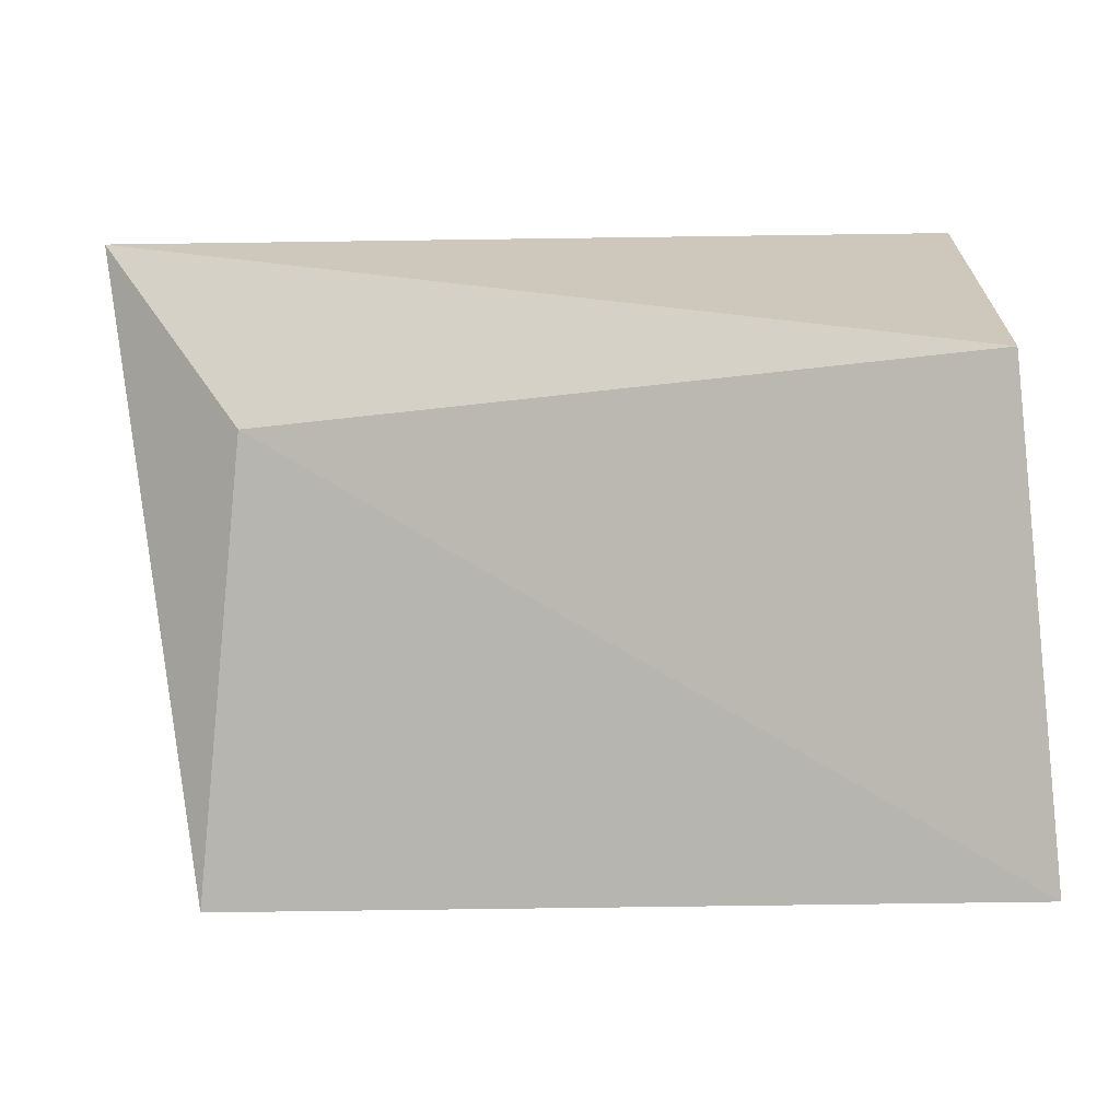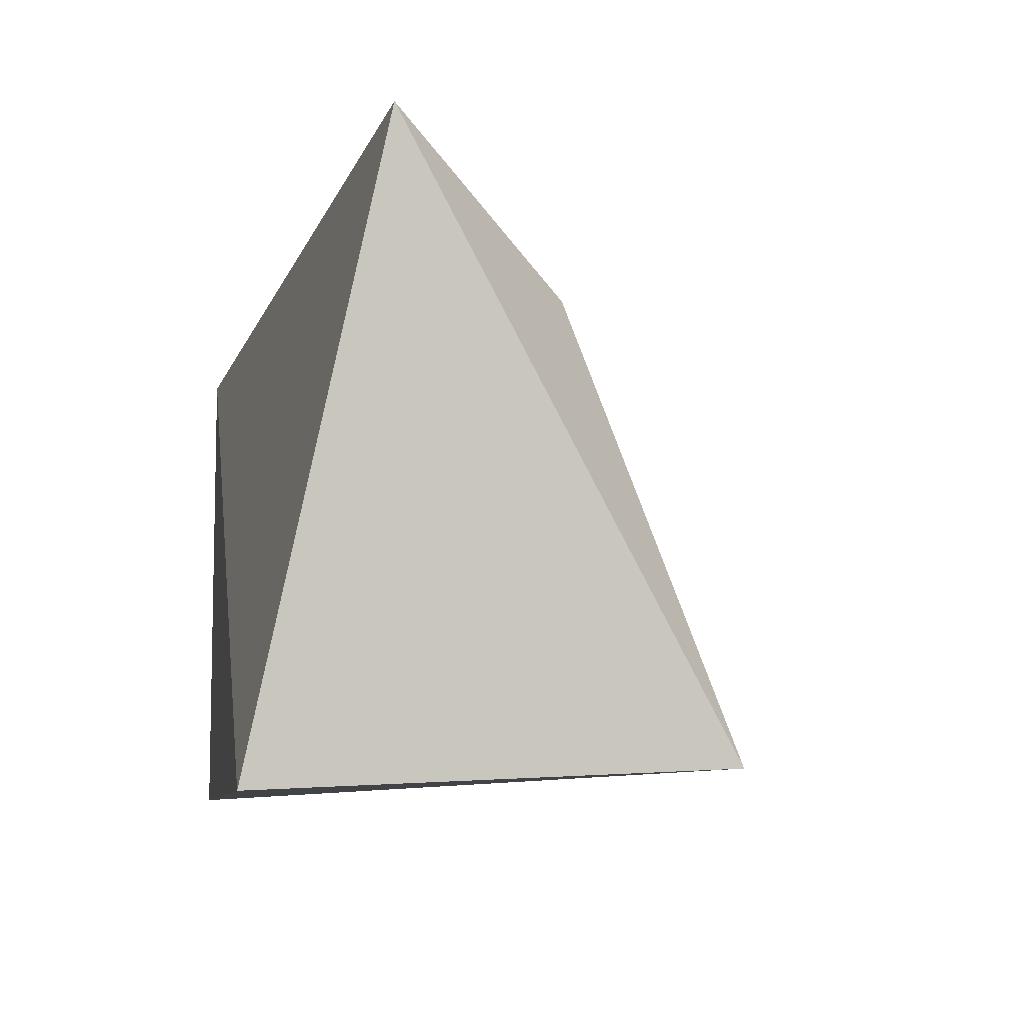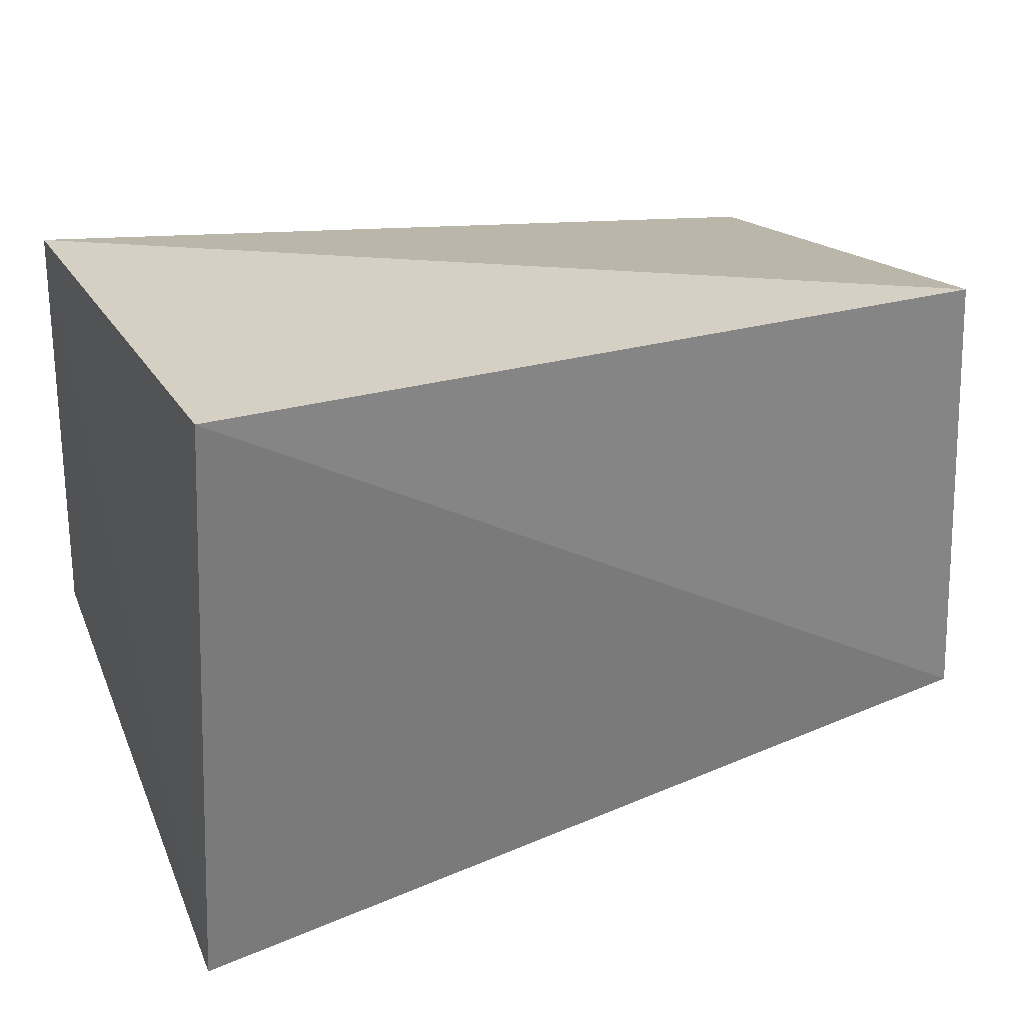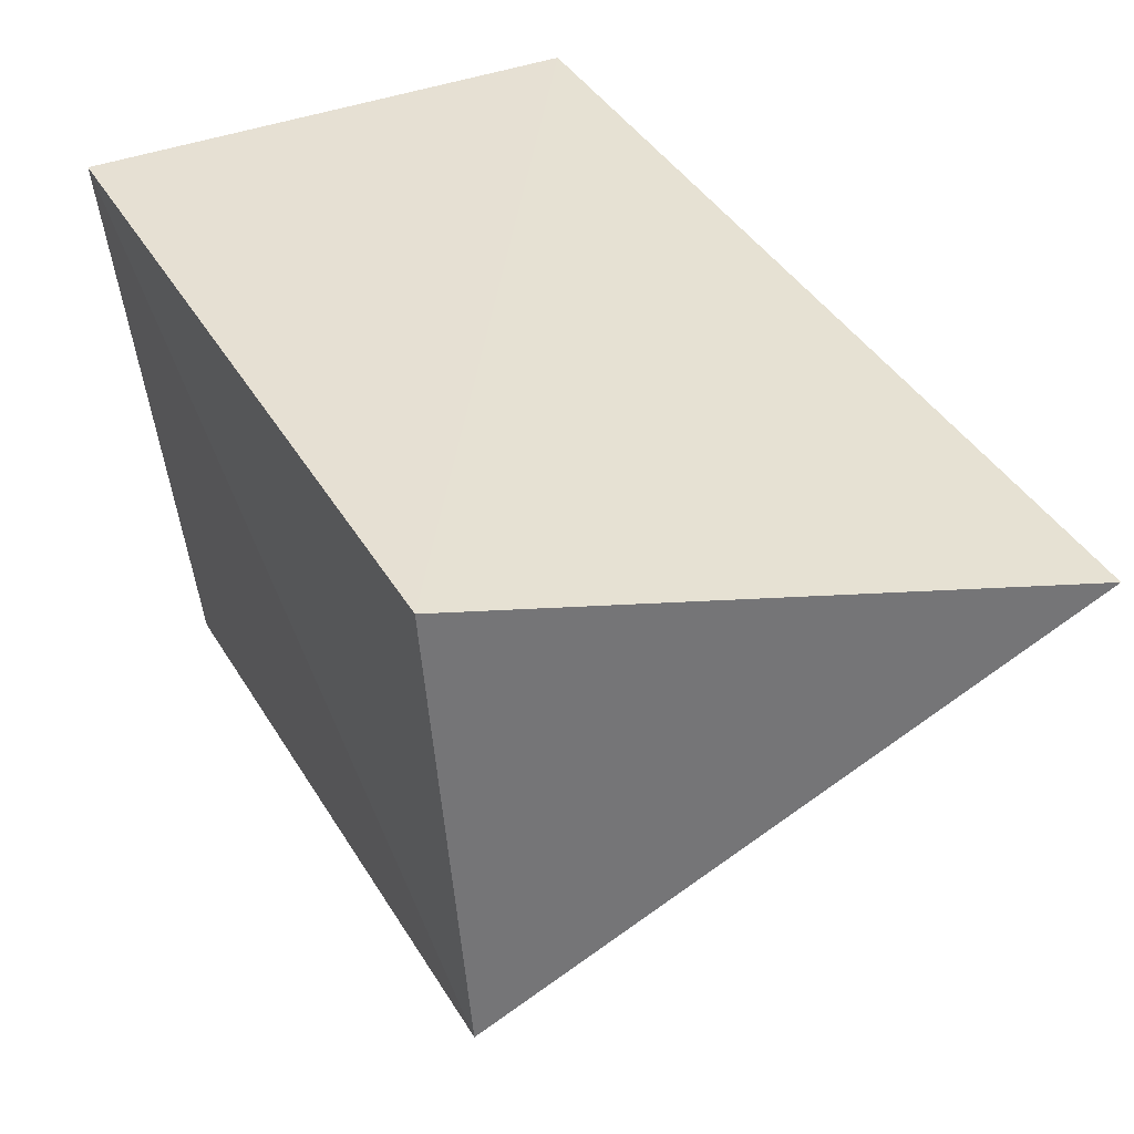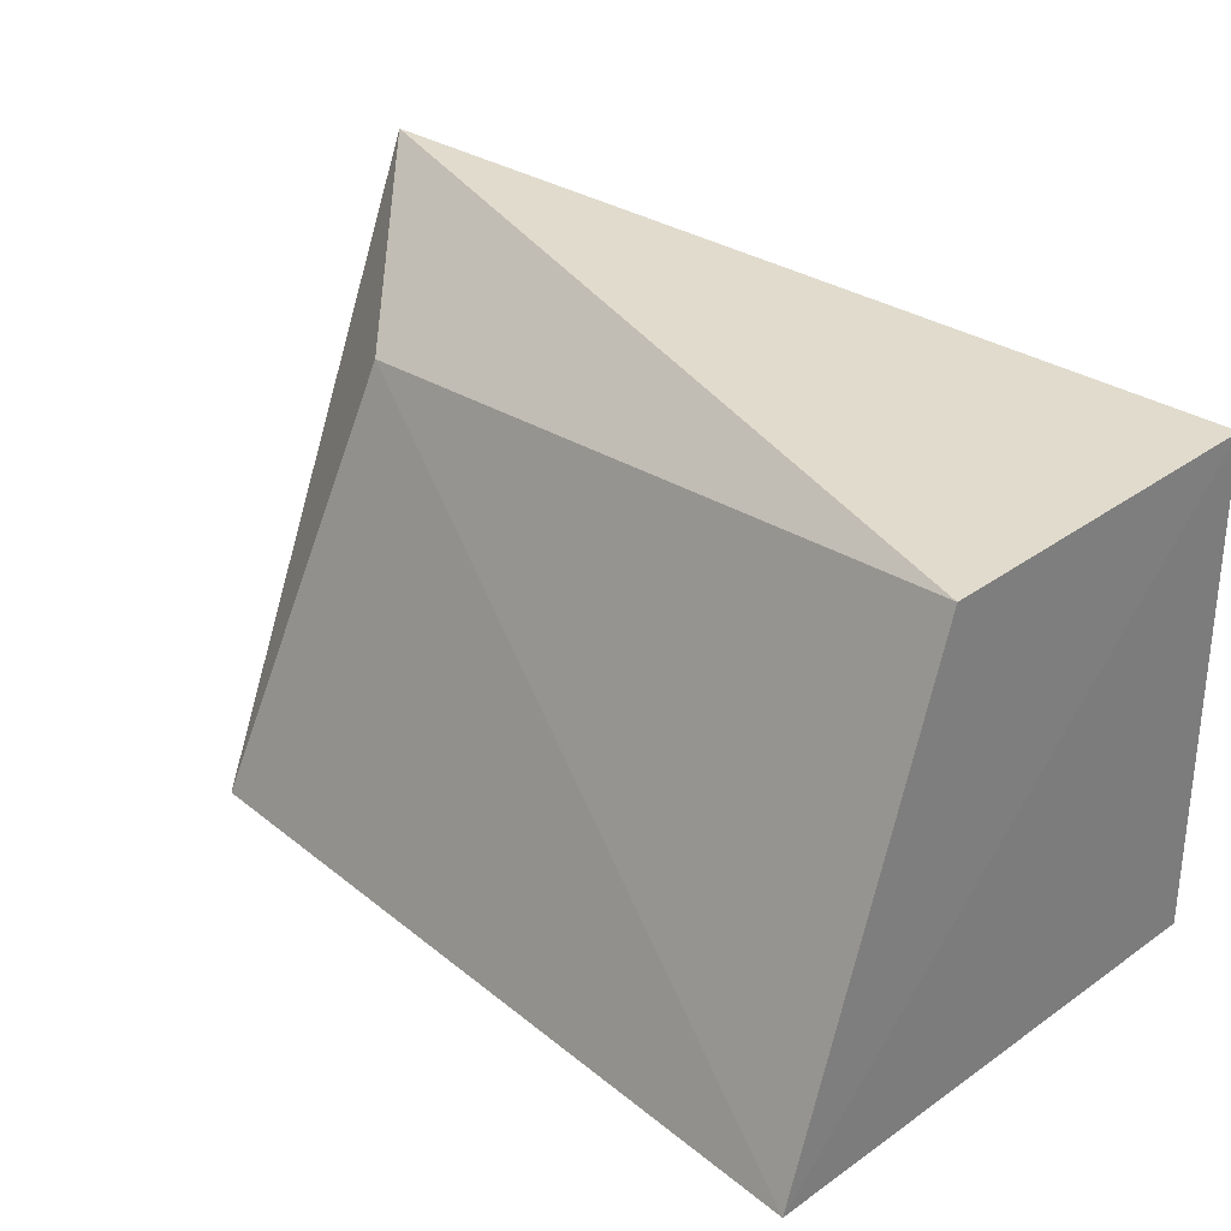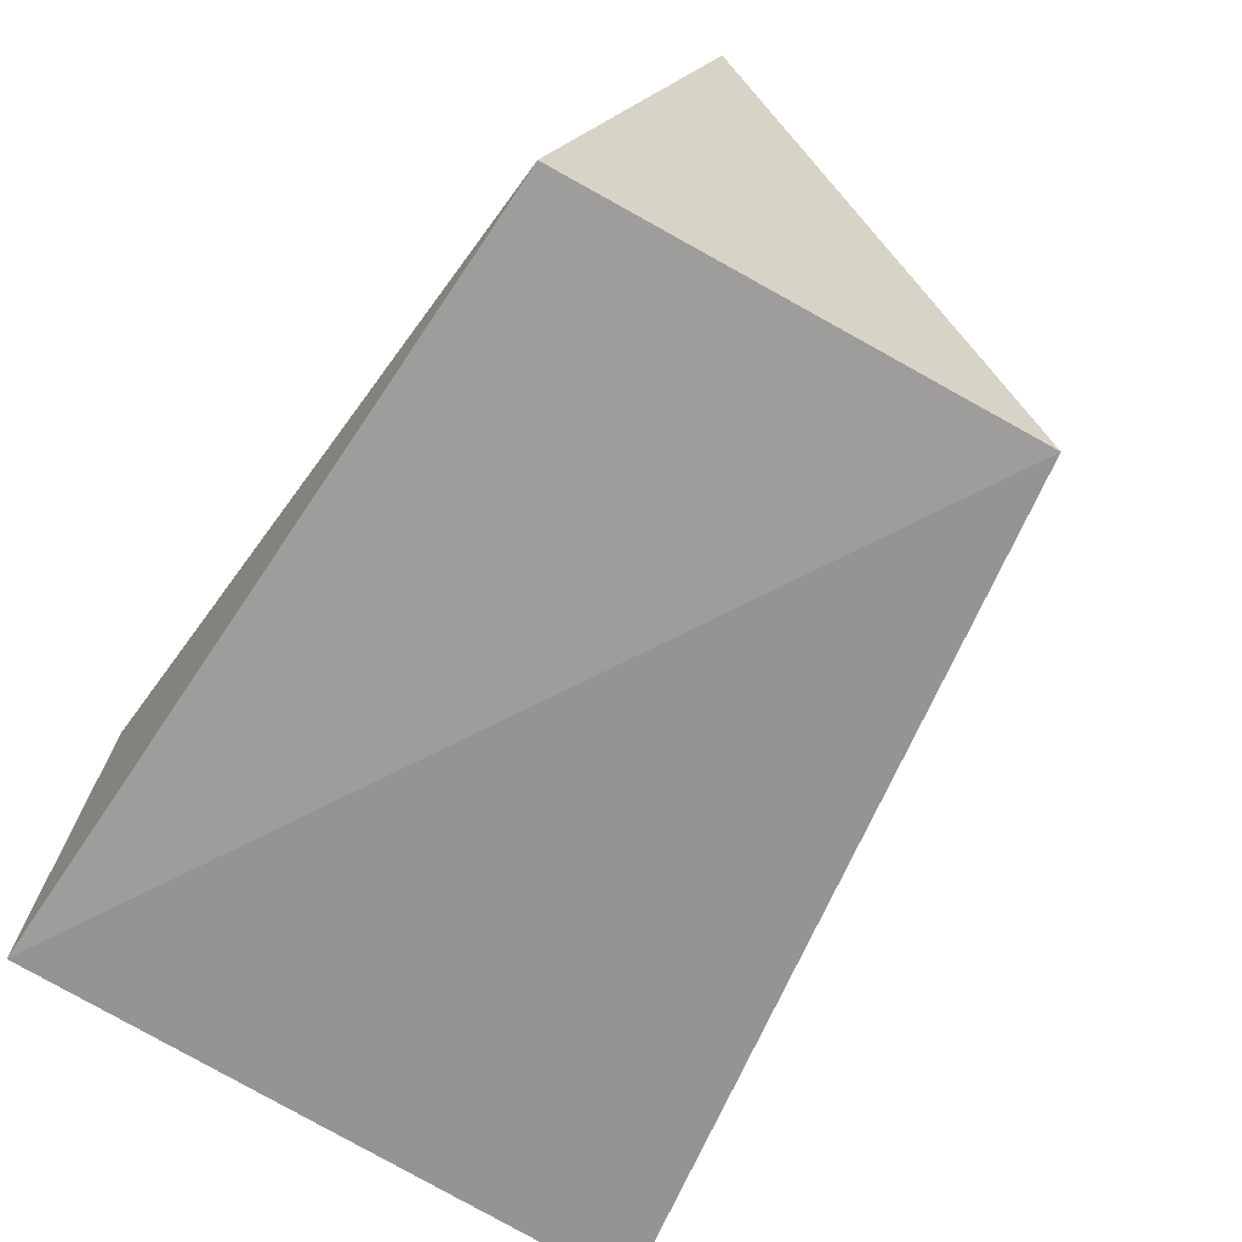
<metadata>
{"format":"obj","ext":"obj","renderer":"f3d","projection":"perspective","resolution":1024,"background":"white","views":[{"elev":-65.9,"azim":4.6,"up":"+Y"},{"elev":-8.1,"azim":-99.6,"up":"+Z"},{"elev":26.1,"azim":155.3,"up":"+Y"},{"elev":38.3,"azim":-117.2,"up":"+Y"},{"elev":30.4,"azim":41.0,"up":"+Z"},{"elev":-71.8,"azim":-124.1,"up":"+Z"}]}
</metadata>
<code>
v 0.01278 -0.3518 0.1595
v 0.01136 -0.2083 0.1439
v 0.01136 -0.2083 0.2652
v -0.1928 -0.2376 0.2874
v -0.179 -0.3152 0.1488
v -0.1705 -0.2083 0.1439
v 0.01156 -0.3068 0.2693
v -0.1603 -0.2796 0.2537
f 1 2 3
f 5 2 1
f 6 3 2
f 6 4 3
f 6 5 4
f 6 2 5
f 7 1 3
f 7 3 4
f 8 5 1
f 8 1 7
f 8 7 4
f 8 4 5

</code>
